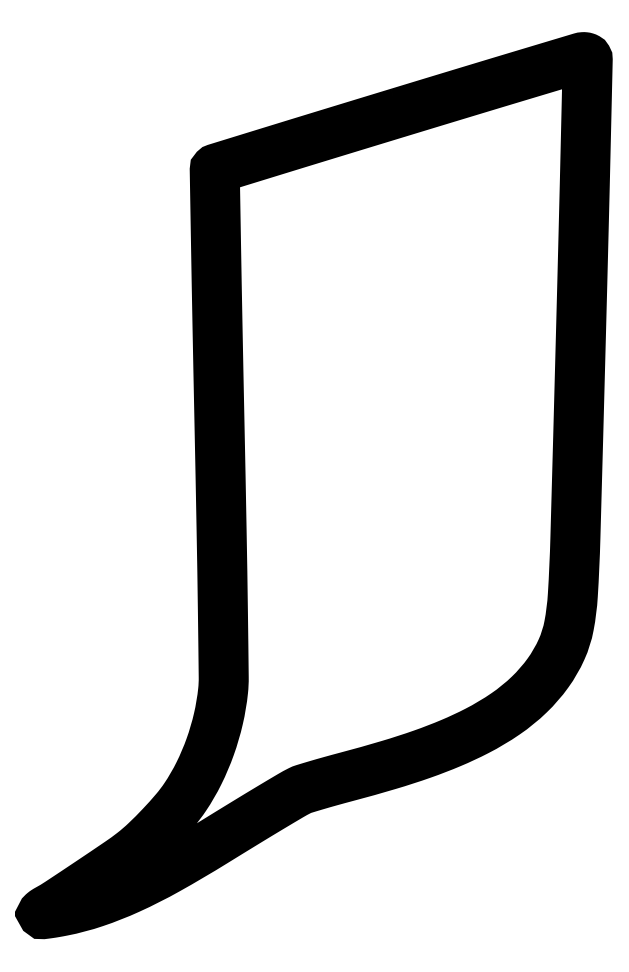
<metadata>
{"format":"dxf","ext":"dxf","renderer":"ezdxf+matplotlib","layout":"modelspace","background":"white","min_lineweight":24,"dpi":150}
</metadata>
<code>
0
SECTION
2
ENTITIES
0
POLYLINE
8
0
66
1
70
1
0
VERTEX
8
0
10
184.3
20
415.1
42
0.000302
0
VERTEX
8
0
10
148.1
20
404.1
42
0.0005
0
VERTEX
8
0
10
117.6
20
394.7
42
2.1e-05
0
VERTEX
8
0
10
90.08
20
386.2
42
0.1222
0
VERTEX
8
0
10
89.62
20
386
42
0.2034
0
VERTEX
8
0
10
89.43
20
385.5
42
1.9e-05
0
VERTEX
8
0
10
90.09
20
347.2
42
0.00058
0
VERTEX
8
0
10
90.87
20
304.9
42
0.000349
0
VERTEX
8
0
10
91.88
20
254.8
42
-0.00057
0
VERTEX
8
0
10
92.99
20
198.8
42
-0.001274
0
VERTEX
8
0
10
93.67
20
156.3
42
-0.000629
0
VERTEX
8
0
10
94.08
20
122.8
42
-0.02903
0
VERTEX
8
0
10
93.76
20
115.9
42
-0.03056
0
VERTEX
8
0
10
91.32
20
101.4
42
-0.02888
0
VERTEX
8
0
10
87.09
20
86.95
42
-0.02918
0
VERTEX
8
0
10
81.28
20
73.25
42
-0.03297
0
VERTEX
8
0
10
74.12
20
60.89
42
-0.02855
0
VERTEX
8
0
10
68.98
20
54.12
42
-0.01308
0
VERTEX
8
0
10
61.57
20
45.86
42
-0.01311
0
VERTEX
8
0
10
53.65
20
37.92
42
-0.02553
0
VERTEX
8
0
10
46.86
20
32.08
42
-0.01532
0
VERTEX
8
0
10
40.03
20
27.13
42
-0.001837
0
VERTEX
8
0
10
24.58
20
16.71
42
-0.001548
0
VERTEX
8
0
10
8.892
20
6.272
42
-0.0209
0
VERTEX
8
0
10
2.989
20
2.719
42
0.01689
0
VERTEX
8
0
10
1.774
20
2.001
42
0.02982
0
VERTEX
8
0
10
0.8306
20
1.317
42
0.03279
0
VERTEX
8
0
10
0.2144
20
0.74
42
0.4047
0
VERTEX
8
0
10
0.2192
20
0.4475
42
0.2318
0
VERTEX
8
0
10
0.6574
20
0.2974
42
0.00333
0
VERTEX
8
0
10
3.472
20
0.6719
42
0.008387
0
VERTEX
8
0
10
6.776
20
1.19
42
0.005335
0
VERTEX
8
0
10
10.6
20
1.9
42
0.03275
0
VERTEX
8
0
10
27.42
20
6.359
42
0.02551
0
VERTEX
8
0
10
45.01
20
13.3
42
0.02089
0
VERTEX
8
0
10
64.93
20
23.38
42
0.01078
0
VERTEX
8
0
10
89.01
20
37.56
42
-0.001165
0
VERTEX
8
0
10
105.2
20
47.48
42
-0.002127
0
VERTEX
8
0
10
118.4
20
55.49
42
-0.001989
0
VERTEX
8
0
10
128.7
20
61.63
42
-0.01648
0
VERTEX
8
0
10
133.5
20
64.24
42
-0.04216
0
VERTEX
8
0
10
135.6
20
65.08
42
-0.00268
0
VERTEX
8
0
10
141.9
20
66.97
42
-0.003919
0
VERTEX
8
0
10
149.4
20
69.12
42
-0.002903
0
VERTEX
8
0
10
157.7
20
71.39
42
0.006907
0
VERTEX
8
0
10
179.5
20
77.5
42
0.01268
0
VERTEX
8
0
10
197
20
83.16
42
0.01513
0
VERTEX
8
0
10
211.8
20
88.87
42
0.01894
0
VERTEX
8
0
10
225.1
20
95.09
42
0.03155
0
VERTEX
8
0
10
240
20
104
42
0.04138
0
VERTEX
8
0
10
252.2
20
114
42
0.04489
0
VERTEX
8
0
10
261.9
20
125.1
42
0.05082
0
VERTEX
8
0
10
269
20
137.3
42
0.05887
0
VERTEX
8
0
10
272.8
20
149.6
42
0.03134
0
VERTEX
8
0
10
274.8
20
165.4
42
0.008407
0
VERTEX
8
0
10
276.1
20
194.9
42
0.000357
0
VERTEX
8
0
10
279
20
299.5
42
0.000301
0
VERTEX
8
0
10
280.4
20
354.4
42
0.000499
0
VERTEX
8
0
10
281.5
20
400.7
42
1.9e-05
0
VERTEX
8
0
10
282.5
20
442.6
42
0.1394
0
VERTEX
8
0
10
282.3
20
443.2
42
0.1352
0
VERTEX
8
0
10
282
20
443.5
42
0.0522
0
VERTEX
8
0
10
281.5
20
443.7
42
0.04676
0
VERTEX
8
0
10
280.9
20
443.9
42
0.04229
0
VERTEX
8
0
10
280.2
20
443.9
42
0.05733
0
VERTEX
8
0
10
278.9
20
443.7
42
6.4e-05
0
VERTEX
8
0
10
251.3
20
435.4
42
0.000606
0
VERTEX
8
0
10
220.5
20
426.1
42
0.000372
0
SEQEND
0
ENDSEC
0
EOF

</code>
